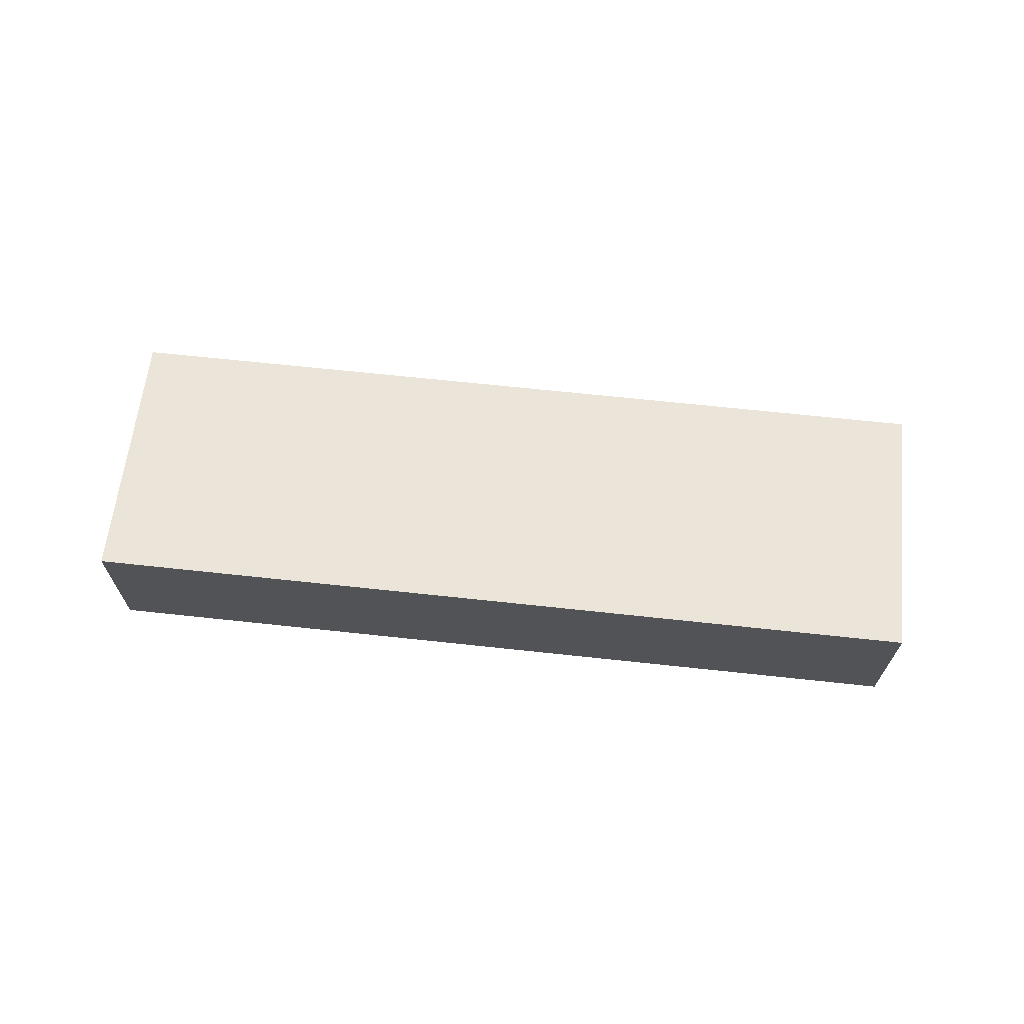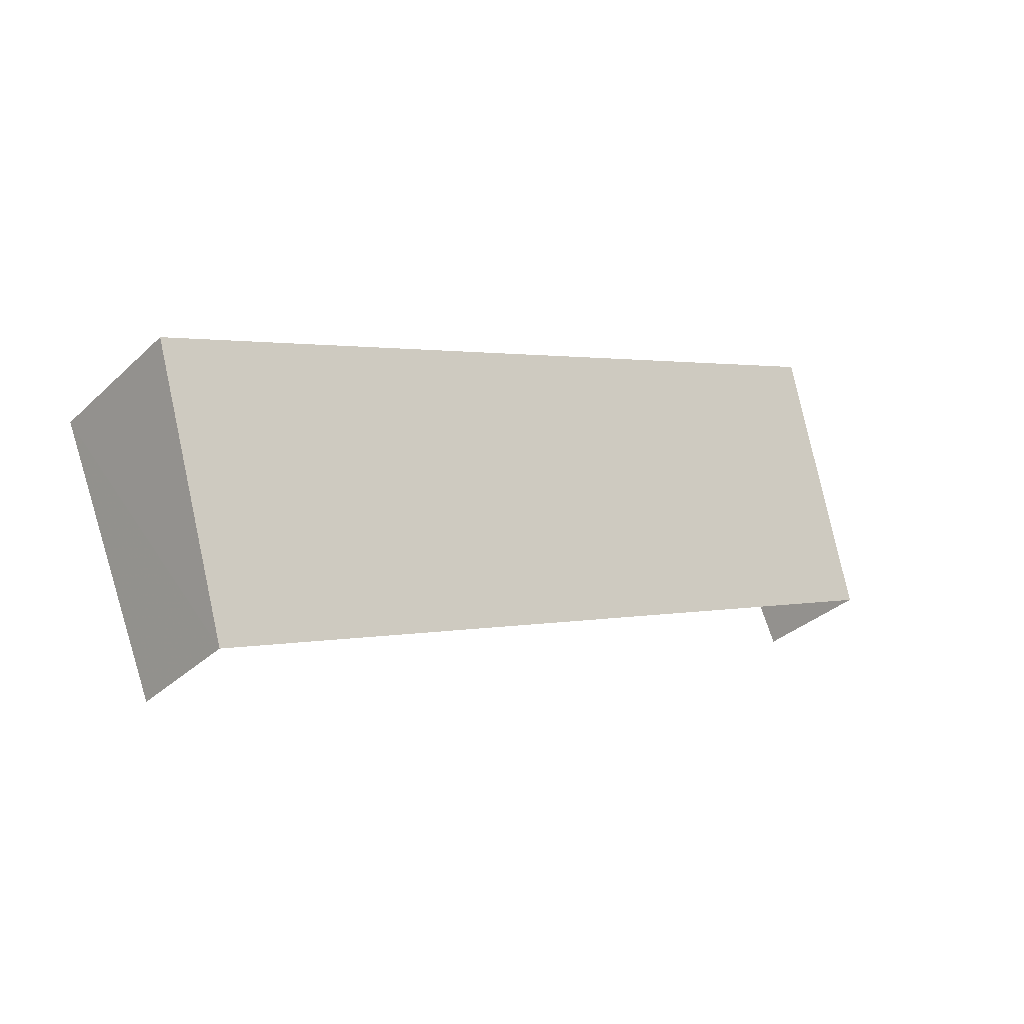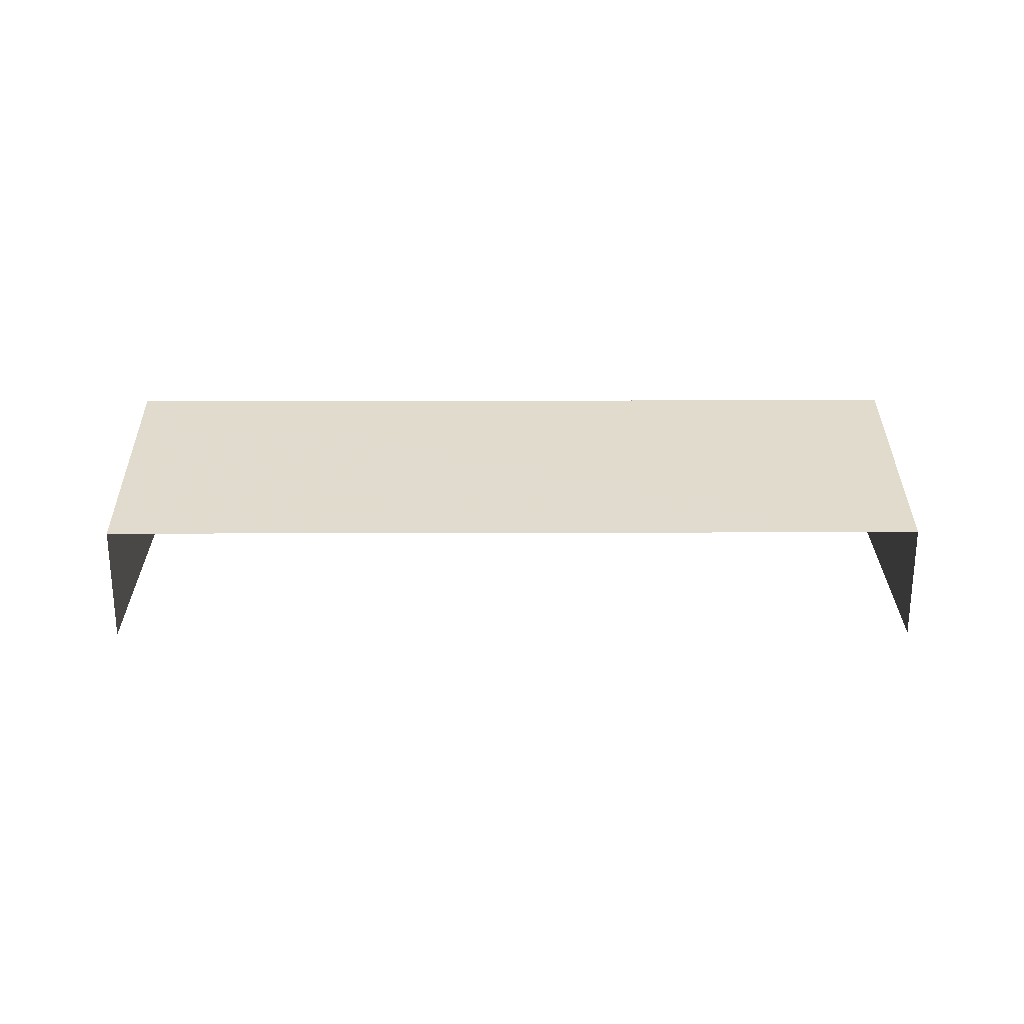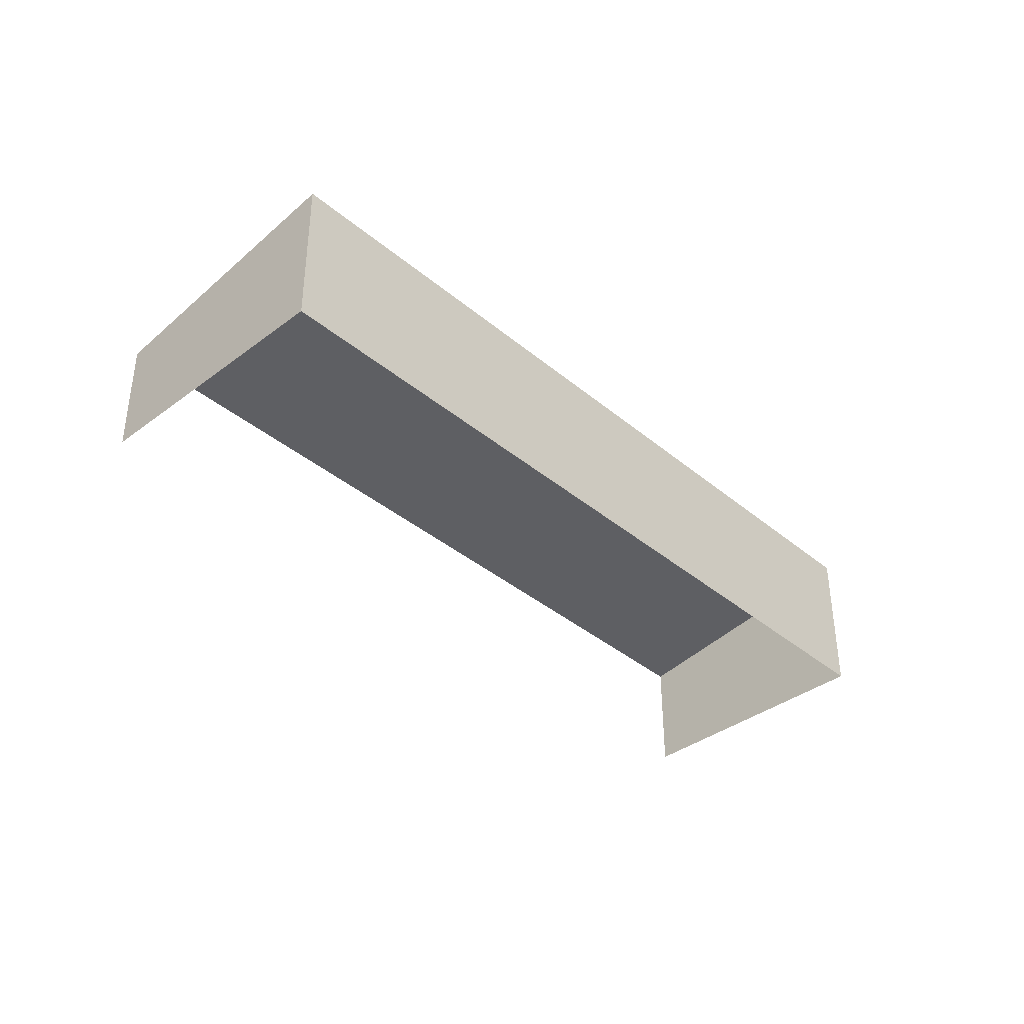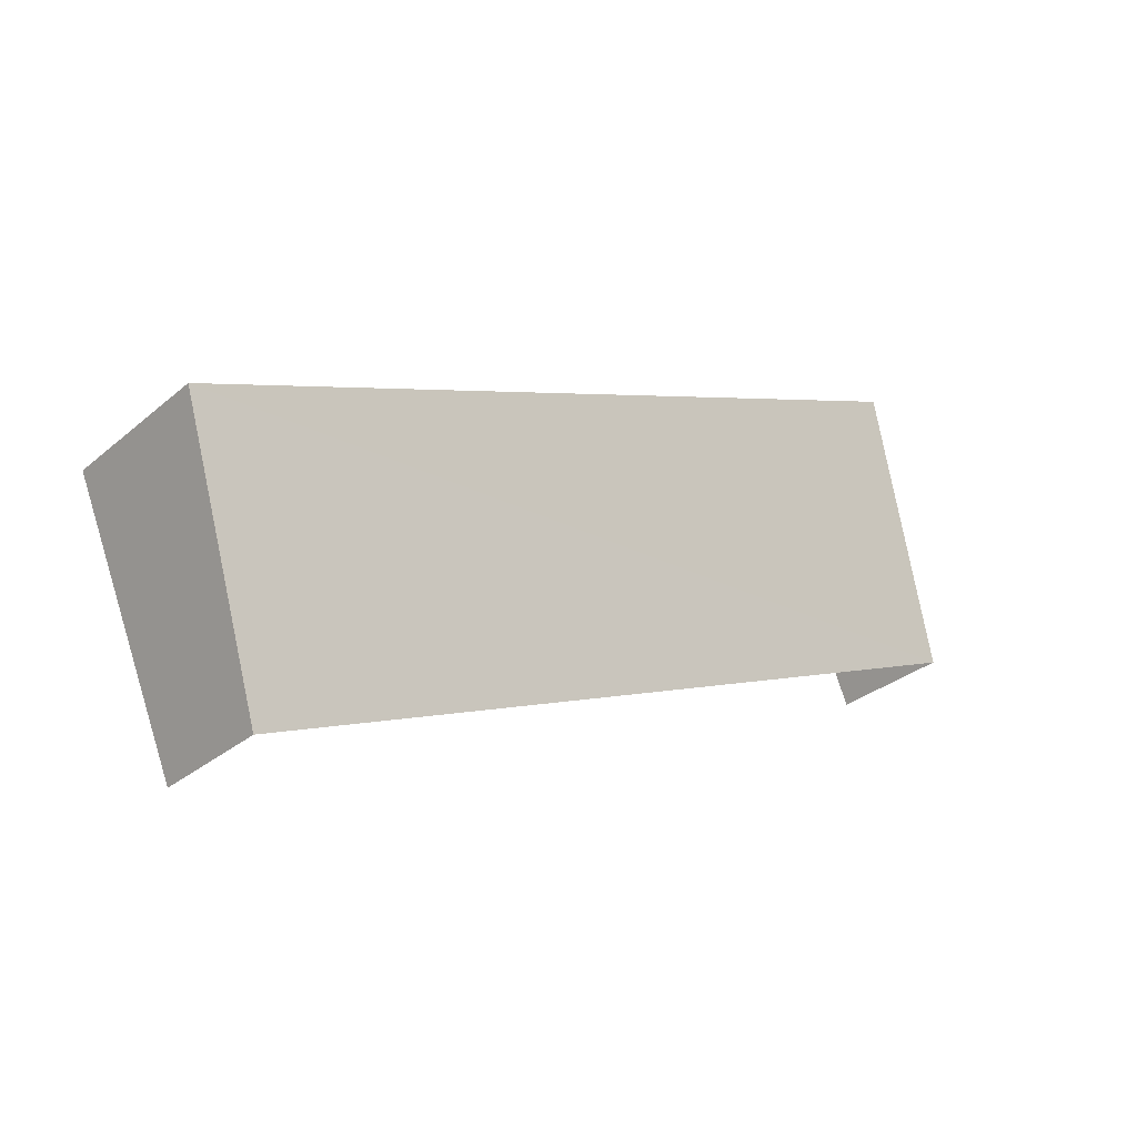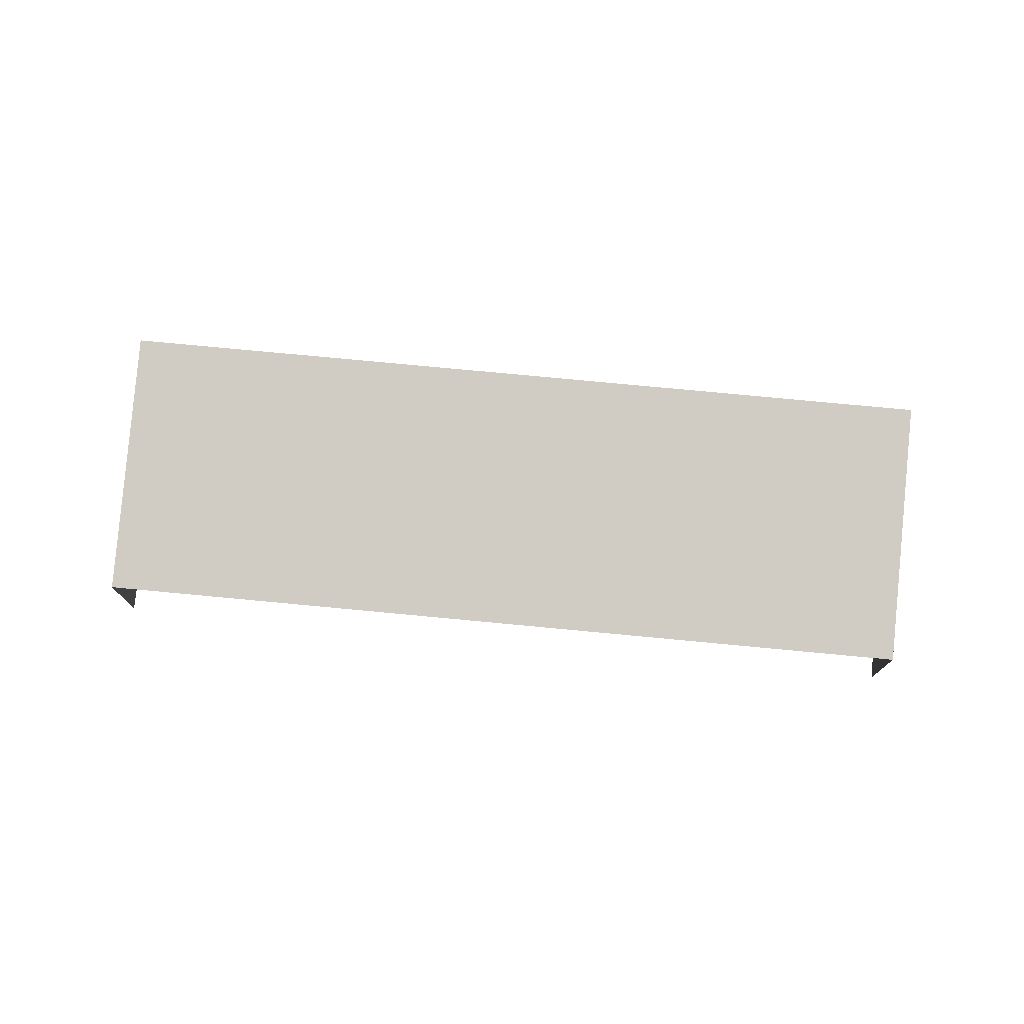
<metadata>
{"format":"obj","ext":"obj","renderer":"f3d","projection":"perspective","resolution":1024,"background":"white","views":[{"elev":68.0,"azim":-151.0,"up":"+Z"},{"elev":-32.8,"azim":-38.2,"up":"+Y"},{"elev":25.6,"azim":22.6,"up":"+Z"},{"elev":-38.1,"azim":156.4,"up":"+Z"},{"elev":-30.5,"azim":-40.0,"up":"+Y"},{"elev":75.9,"azim":28.3,"up":"+Z"}]}
</metadata>
<code>
v -2.25e+05 -1.283e+05 12.76
v -2.25e+05 -1.283e+05 12.76
v -2.25e+05 -1.283e+05 12.76
v -2.25e+05 -1.283e+05 12.76
v -2.25e+05 -1.283e+05 16.09
v -2.25e+05 -1.283e+05 15.28
v -2.25e+05 -1.283e+05 16.09
v -2.25e+05 -1.283e+05 15.28
f 1 2 3
f 1 4 2
f 6 4 1
f 6 8 4
f 5 6 7
f 5 8 6
f 8 2 4
f 8 5 2
f 6 1 3
f 7 6 3
f 7 3 2
f 5 7 2

</code>
